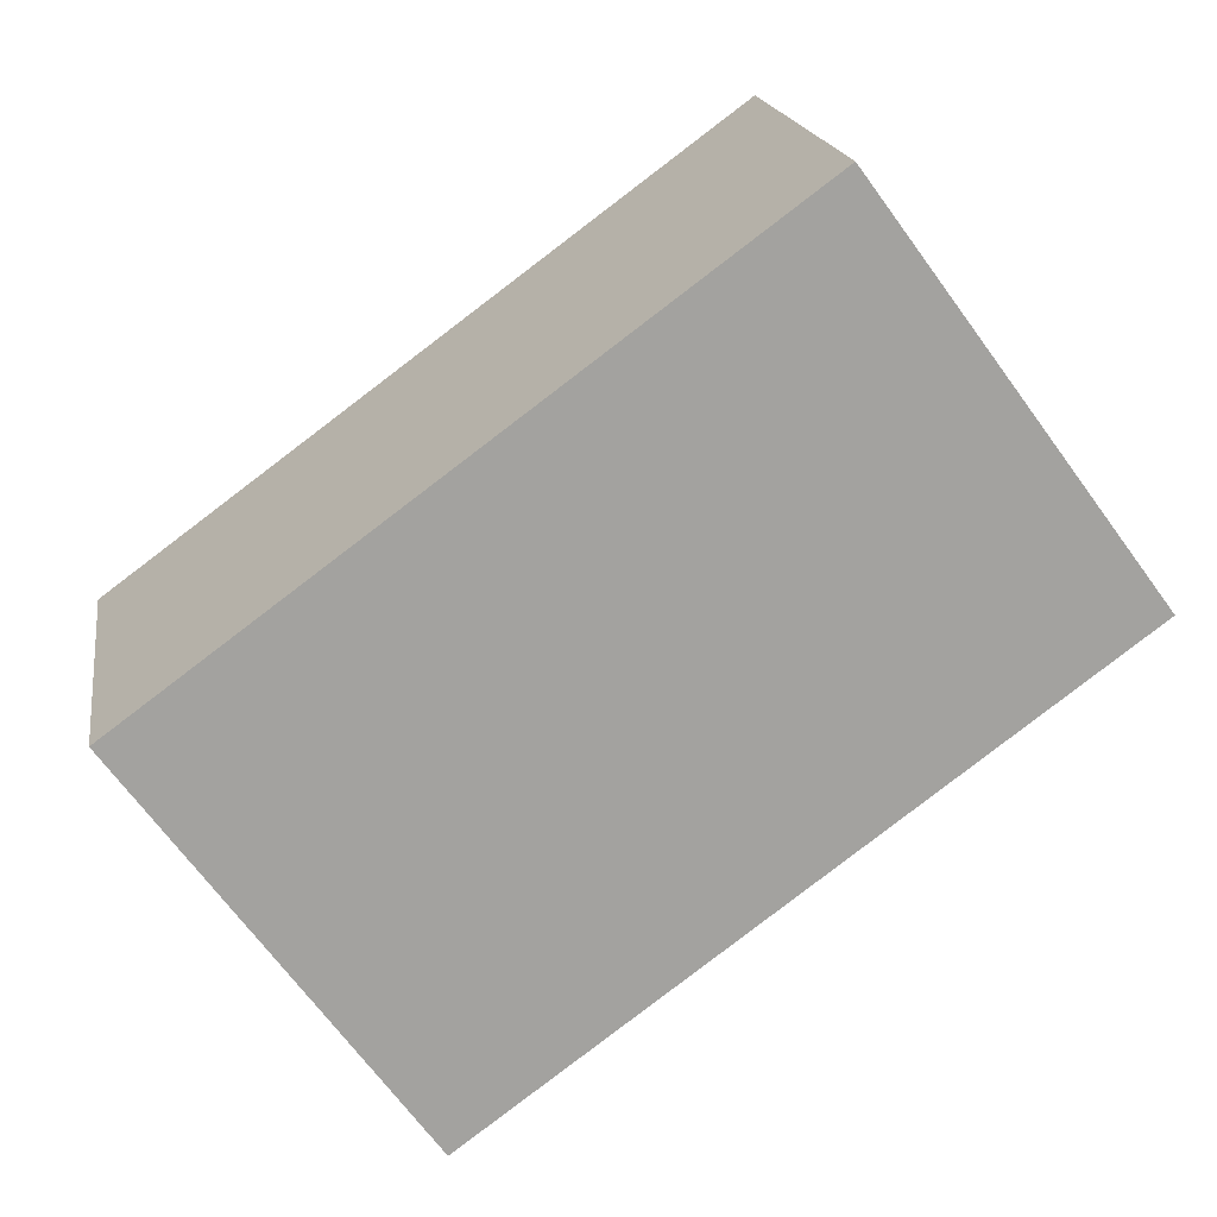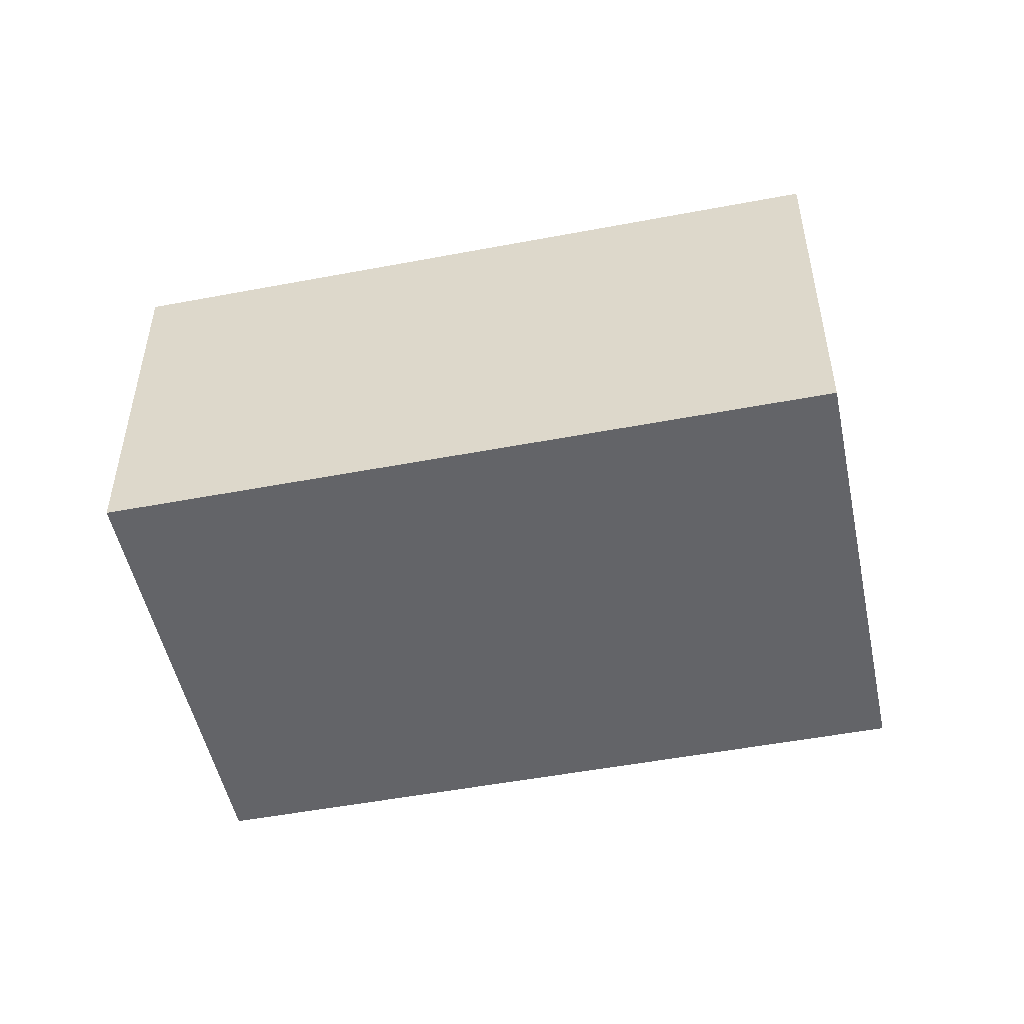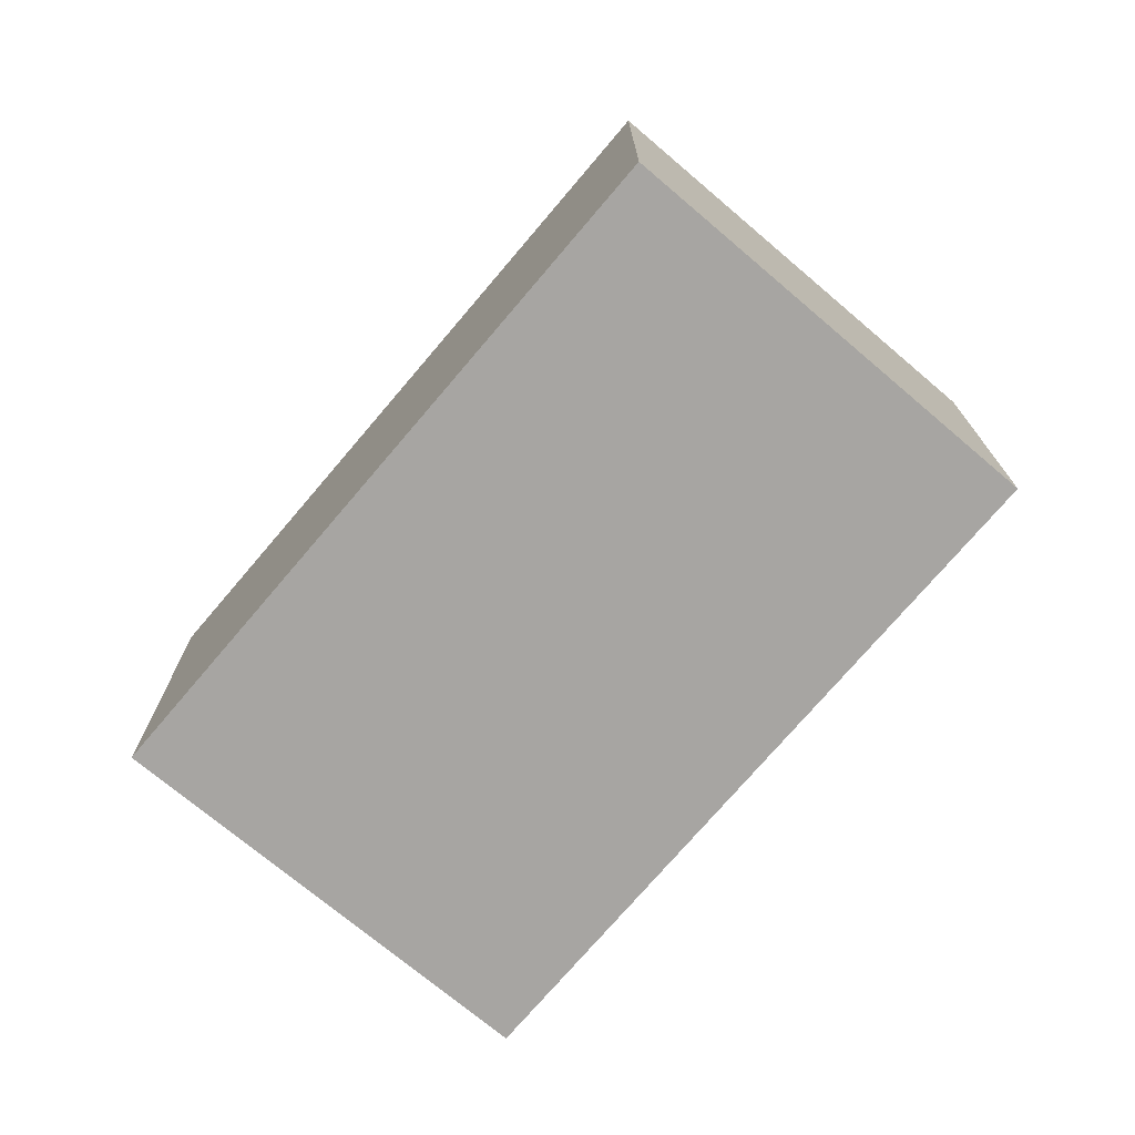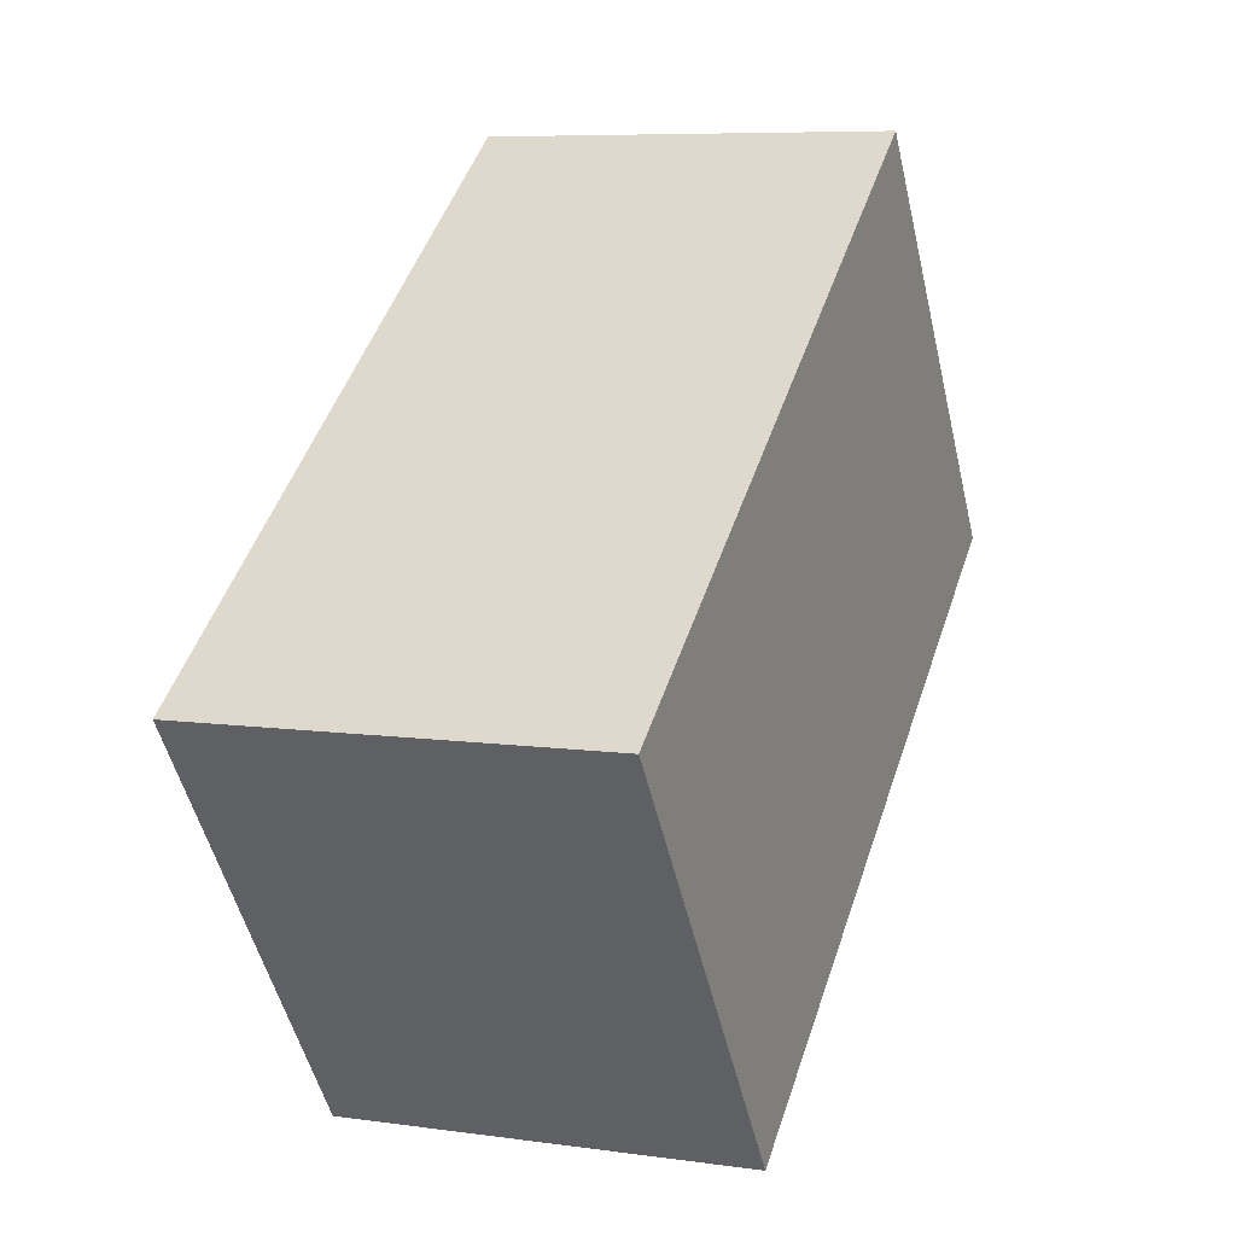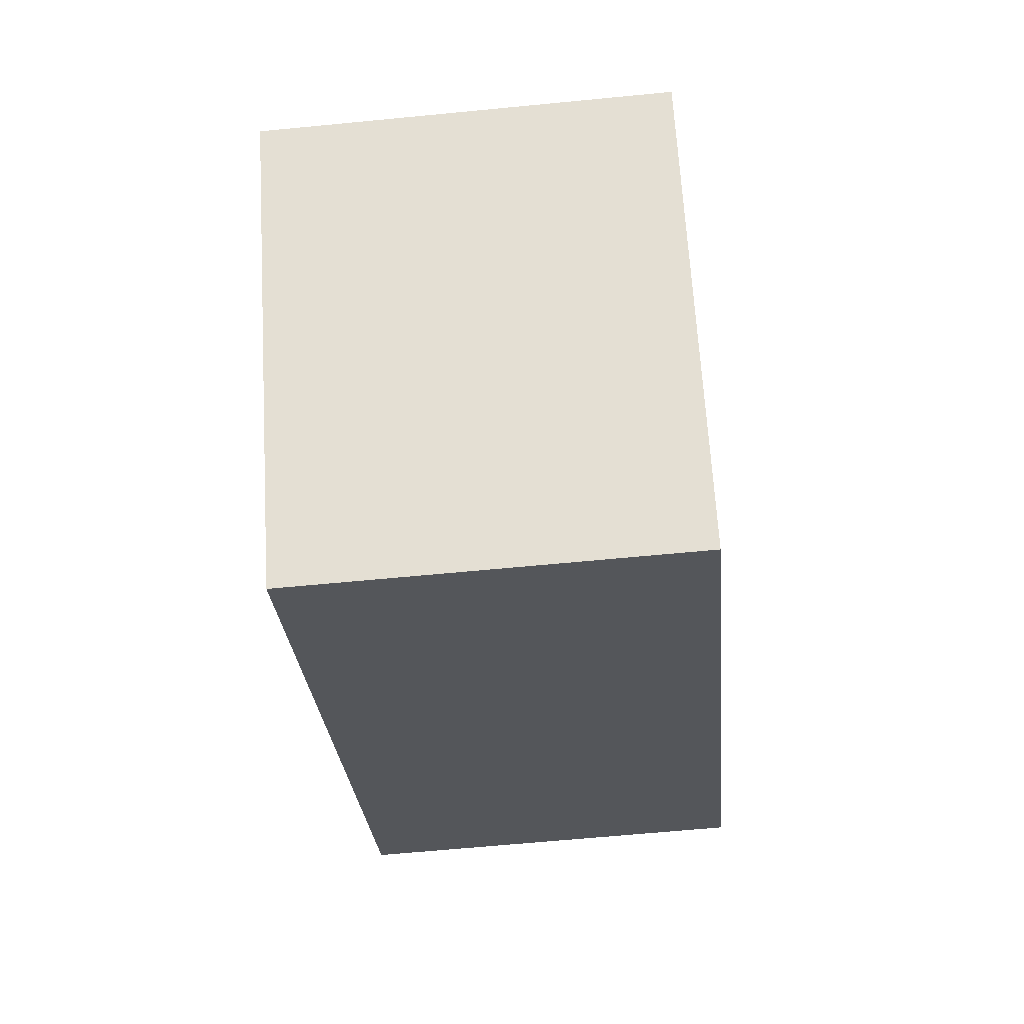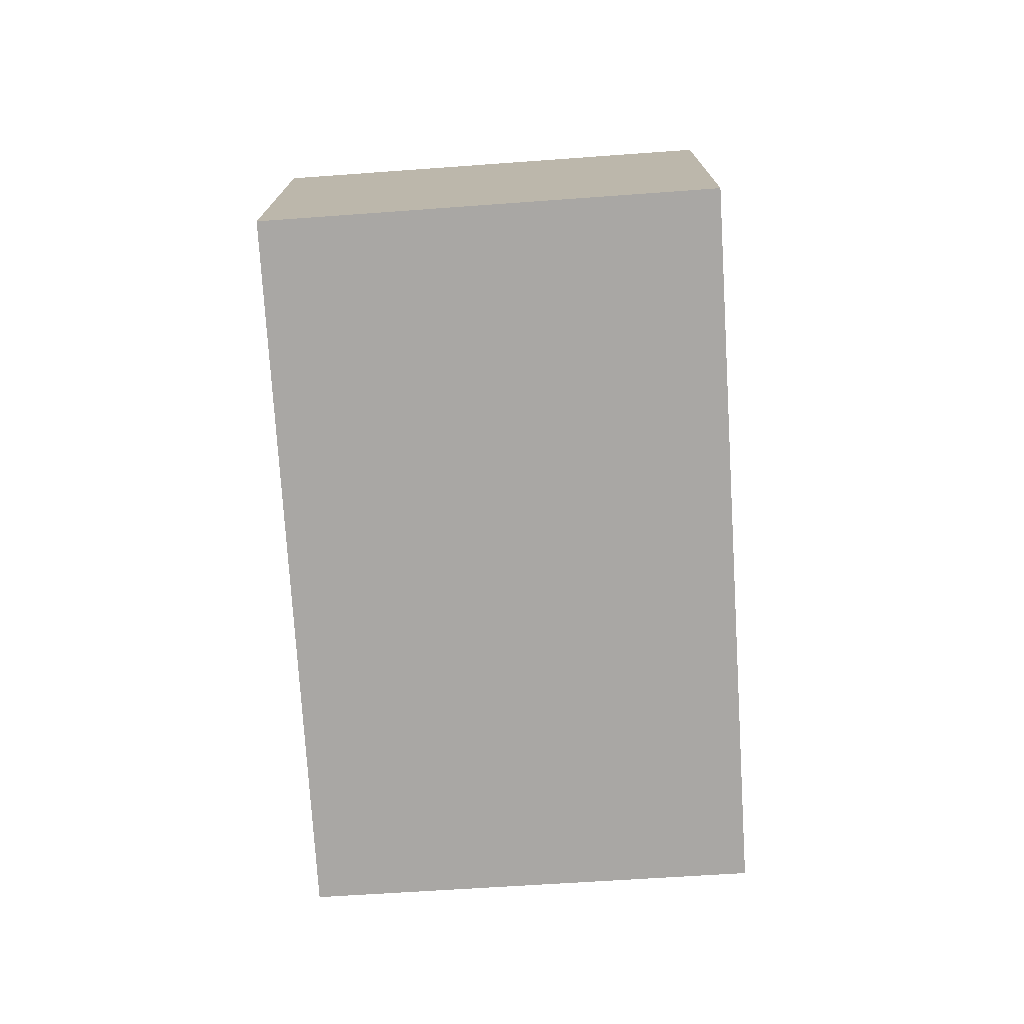
<metadata>
{"format":"obj","ext":"obj","renderer":"f3d","projection":"perspective","resolution":1024,"background":"white","views":[{"elev":17.8,"azim":171.3,"up":"+Z"},{"elev":-51.3,"azim":-132.0,"up":"+Y"},{"elev":-73.9,"azim":-94.0,"up":"+Y"},{"elev":7.5,"azim":111.9,"up":"+Z"},{"elev":-62.0,"azim":95.7,"up":"+Z"},{"elev":-74.7,"azim":129.9,"up":"+Y"}]}
</metadata>
<code>
v  1.512 2.088 2.053
v  3.286 2.088 -2.42
v  0 2.088 1.279e-16
v  4.778 2.088 -0.352
v  0 0 0
v  1.512 -1.257e-16 2.053
v  4.778 2.155e-17 -0.352
v  3.286 1.482e-16 -2.42
g defaultobject
f 1 2 3
f 2 1 4
f 5 1 3
f 1 5 6
f 6 4 1
f 4 6 7
f 7 2 4
f 2 7 8
f 8 3 2
f 3 8 5
f 8 6 5
f 6 8 7

</code>
